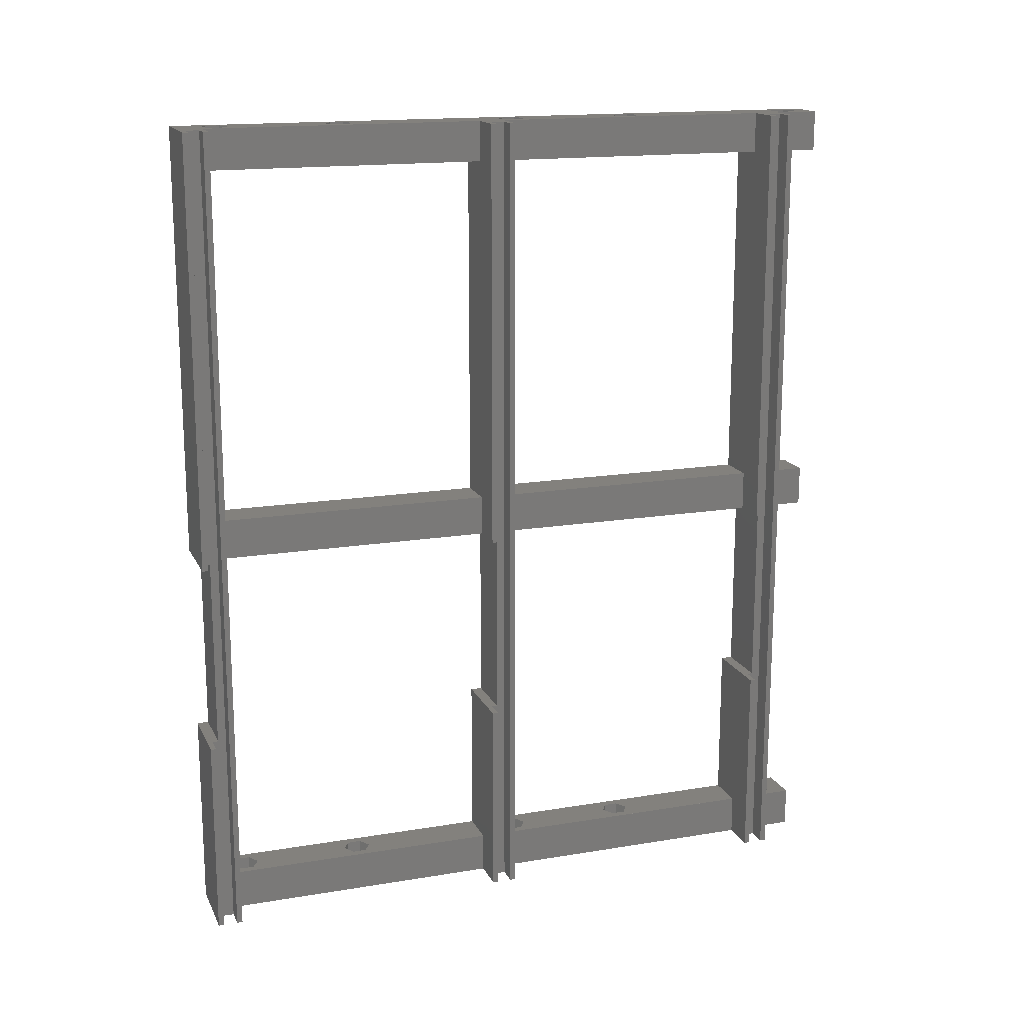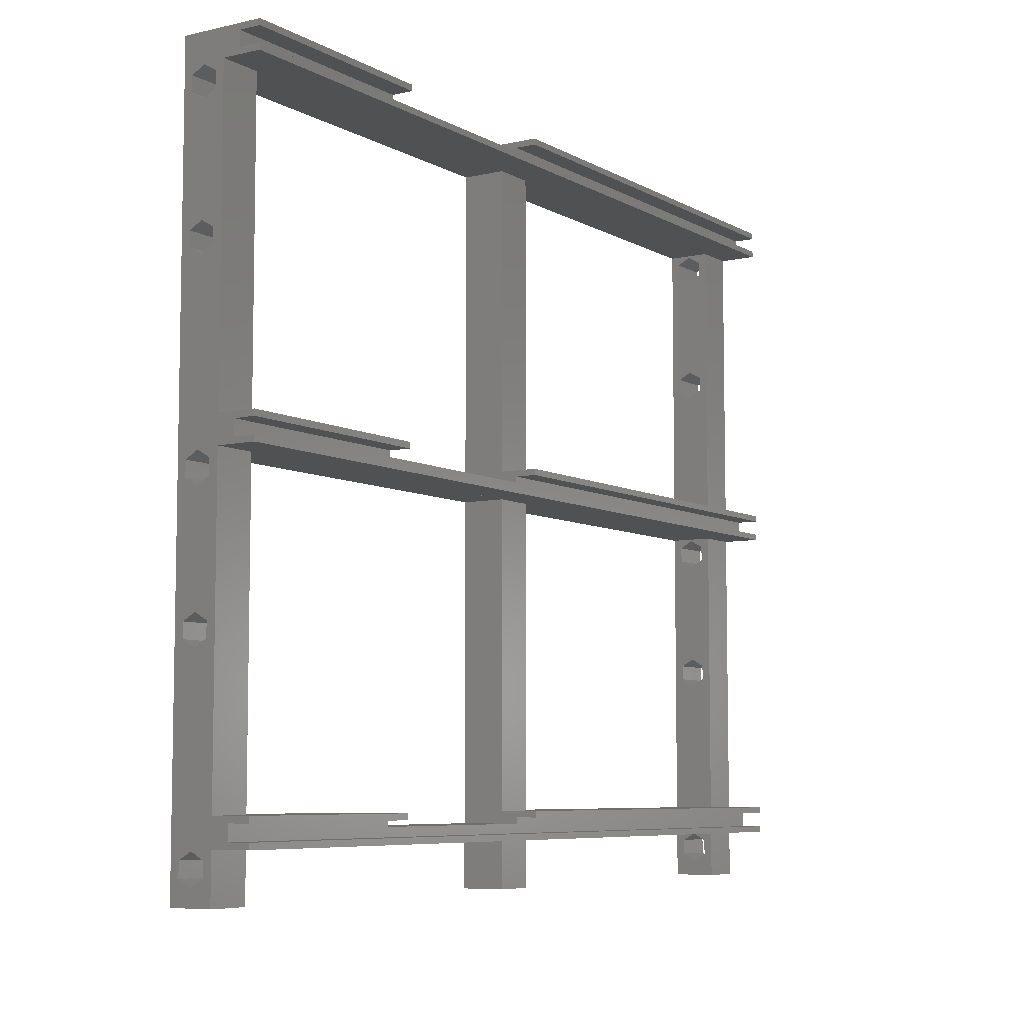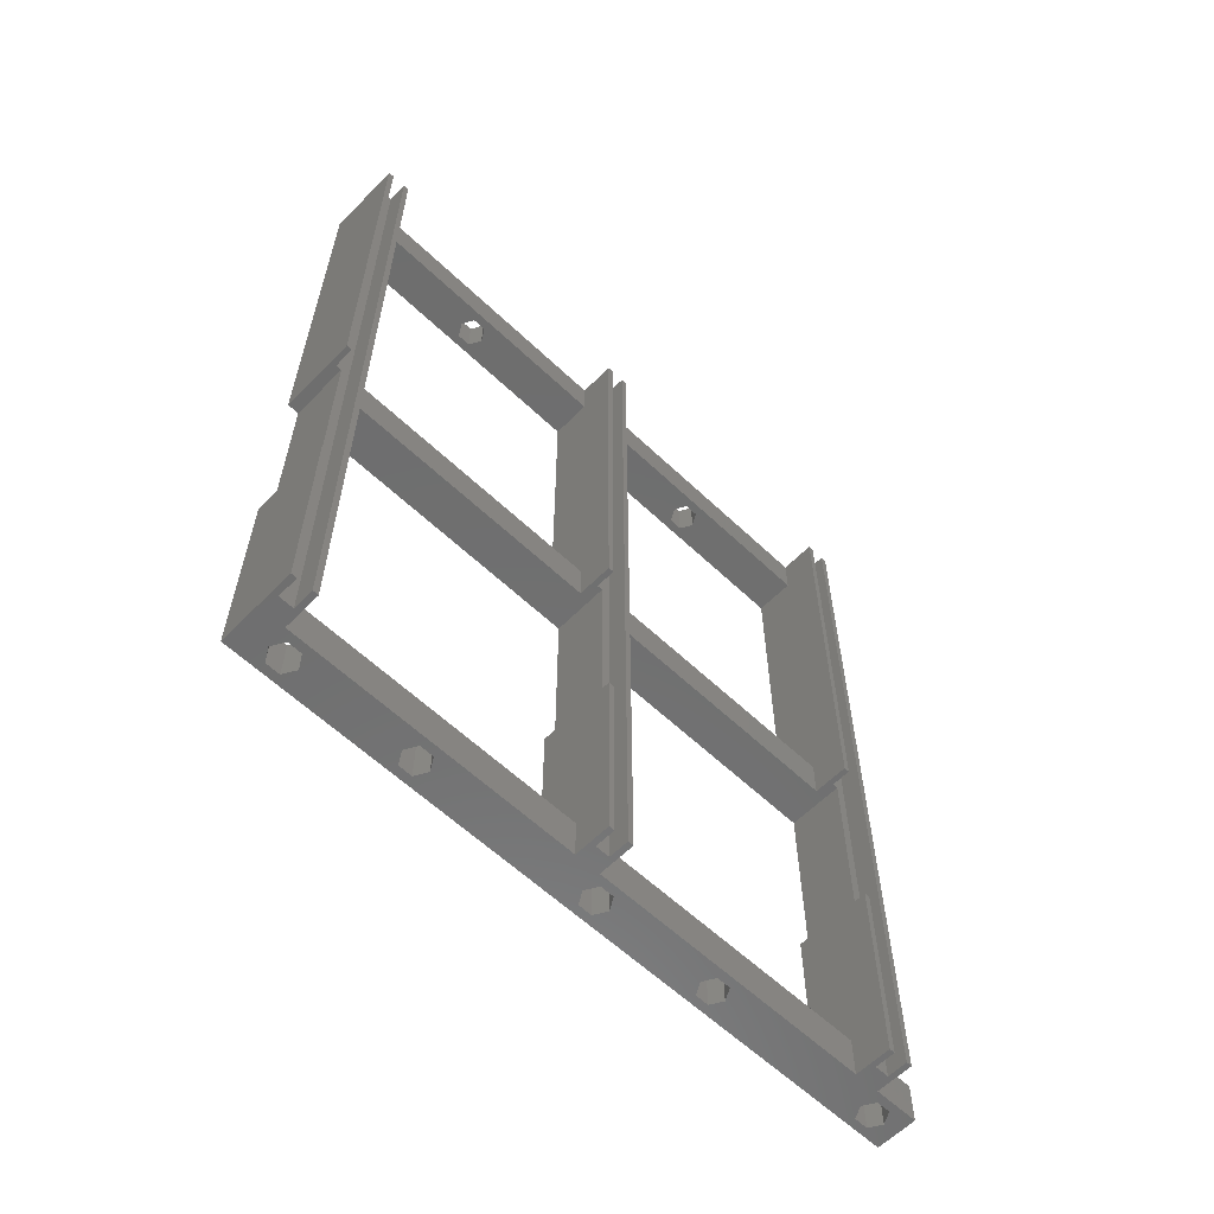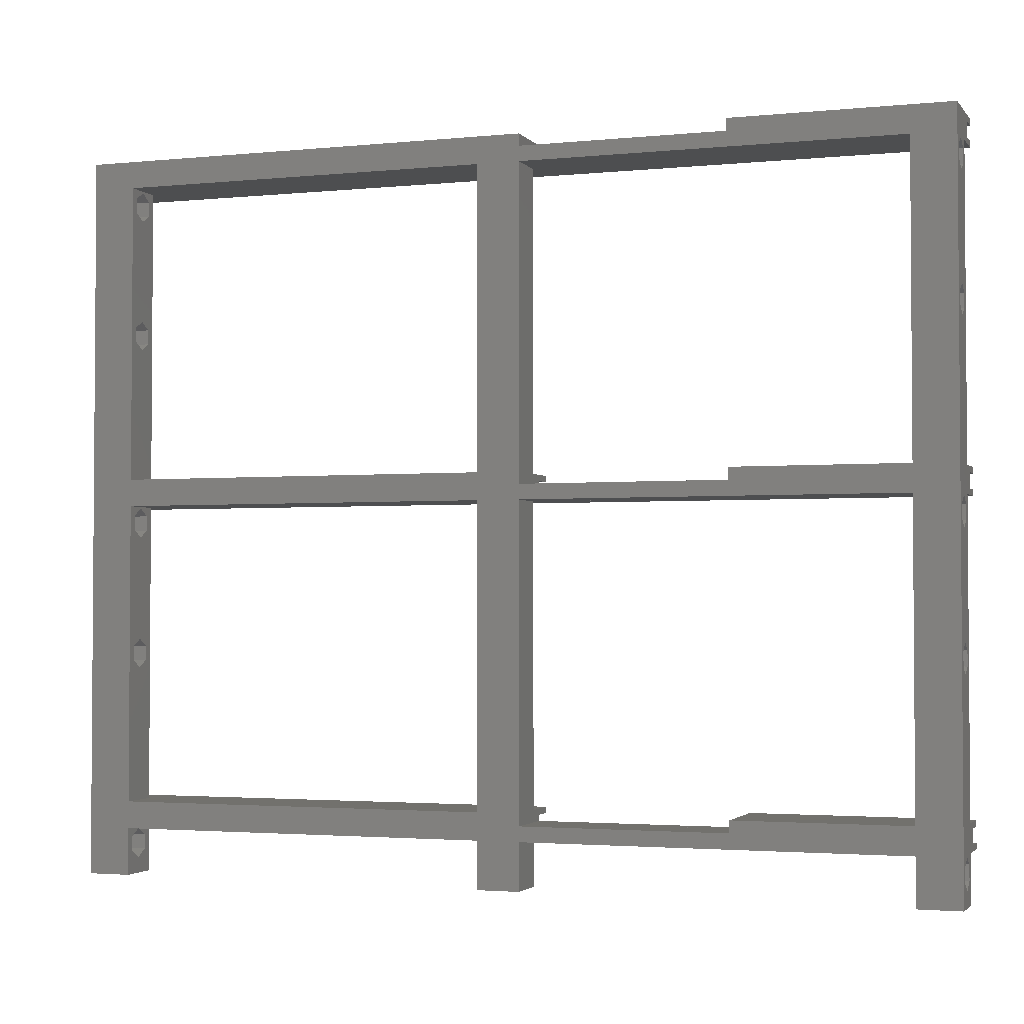
<metadata>
{"format":"stl","ext":"stl","renderer":"f3d","projection":"perspective","resolution":1024,"background":"white","views":[{"elev":16.1,"azim":71.1,"up":"+Y"},{"elev":-6.9,"azim":33.3,"up":"+Z"},{"elev":-60.1,"azim":45.9,"up":"+Y"},{"elev":-2.5,"azim":-70.5,"up":"+Z"}]}
</metadata>
<code>
# stl→obj: 277 verts, 618 faces
v 35.58 -179.6 83.75
v 35.58 -204.6 84.45
v 35.58 -204.6 83.75
v 35.58 -179.6 84.45
v 35.58 -155.6 84.45
v 31.08 -101.6 84.45
v 31.08 -155.6 84.45
v 35.58 -101.6 84.45
v 33.08 -204.6 83.75
v 35.58 -204.6 82
v 31.08 -204.6 81.3
v 35.58 -204.6 81.3
v 33.08 -204.6 82
v 31.08 -204.6 84.45
v 33.08 -179.6 83.75
v 31.08 -101.6 81.3
v 33.08 -101.6 82
v 35.58 -101.6 81.3
v 33.08 -101.6 83.75
v 35.58 -101.6 83.75
v 35.58 -101.6 82
v 31.08 -179.6 84.45
v 33.08 -155.6 83.75
v 35.58 -155.6 83.75
v 31.08 -155.6 83.05
v 33.08 -155.6 83.05
v 33.08 -179.6 83.05
v 31.08 -179.6 83.05
v 31.08 -101.6 5
v 33.08 -101.6 5.7
v 35.58 -101.6 5
v 31.08 -101.6 8.15
v 33.08 -101.6 7.45
v 35.58 -101.6 7.45
v 35.58 -101.6 8.15
v 35.58 -101.6 5.7
v 35.58 -179.6 7.45
v 35.58 -204.6 8.15
v 35.58 -204.6 7.45
v 35.58 -179.6 8.15
v 35.58 -204.6 5.7
v 35.58 -204.6 5
v 31.08 -204.6 5
v 33.08 -204.6 5.7
v 33.08 -179.6 6.75
v 33.08 -204.6 7.45
v 33.08 -155.6 6.75
v 33.08 -155.6 7.45
v 33.08 -179.6 7.45
v 31.08 -155.6 6.75
v 31.08 -155.6 8.15
v 31.08 -179.6 8.15
v 31.08 -204.6 8.15
v 31.08 -179.6 6.75
v 35.58 -155.6 8.15
v 35.58 -155.6 7.45
v 35.58 -179.6 45.6
v 35.58 -204.6 46.3
v 35.58 -204.6 45.6
v 35.58 -179.6 46.3
v 35.58 -155.6 46.3
v 31.08 -101.6 46.3
v 31.08 -155.6 46.3
v 35.58 -101.6 46.3
v 33.08 -204.6 45.6
v 35.58 -204.6 43.85
v 31.08 -204.6 43.15
v 35.58 -204.6 43.15
v 33.08 -204.6 43.85
v 31.08 -204.6 46.3
v 33.08 -179.6 45.6
v 31.08 -101.6 43.15
v 33.08 -101.6 43.85
v 35.58 -101.6 43.15
v 33.08 -101.6 45.6
v 35.58 -101.6 45.6
v 35.58 -101.6 43.85
v 33.08 -179.6 44.9
v 33.08 -155.6 44.9
v 33.08 -155.6 45.6
v 31.08 -155.6 44.9
v 31.08 -179.6 46.3
v 31.08 -179.6 44.9
v 35.58 -155.6 45.6
v 26.08 -179.6 8.15
v 26.08 -199.6 5
v 26.08 -199.6 8.15
v 26.08 -179.6 6.75
v 26.08 -155.6 5
v 26.08 -155.6 6.75
v 26.08 -199.6 46.3
v 26.08 -199.6 43.15
v 26.08 -179.6 46.3
v 26.08 -179.6 44.9
v 26.08 -155.6 43.15
v 26.08 -155.6 44.9
v 26.08 -179.6 84.45
v 26.08 -204.6 82.88
v 26.08 -204.6 84.45
v 26.08 -199.6 81.3
v 26.08 -204.6 44.73
v 26.08 -204.6 6.575
v 26.08 -204.6 -0.5
v 26.08 -179.6 83.05
v 26.08 -155.6 81.3
v 26.08 -155.6 83.05
v 26.08 -199.6 -0.5
v 26.08 -101.6 84.45
v 26.08 -155.6 84.45
v 26.08 -150.6 81.3
v 26.08 -155.6 -0.5
v 26.08 -106.6 81.3
v 26.08 -106.6 46.3
v 26.08 -106.6 43.15
v 26.08 -106.6 8.15
v 26.08 -106.6 5
v 26.08 -106.6 -0.5
v 26.08 -101.6 44.73
v 26.08 -101.6 6.575
v 26.08 -101.6 -0.5
v 26.08 -101.6 82.88
v 26.08 -150.6 5
v 26.08 -150.6 8.15
v 26.08 -150.6 43.15
v 26.08 -150.6 46.3
v 26.08 -150.6 -0.5
v 27.11 -199.6 62.95
v 31.08 -199.6 46.3
v 28.58 -199.6 62.1
v 27.11 -199.6 64.65
v 28.58 -199.6 65.5
v 27.08 -199.6 78.51
v 28.58 -199.6 77.64
v 27.08 -199.6 80.24
v 28.58 -199.6 81.11
v 30.06 -199.6 62.95
v 31.08 -199.6 81.3
v 30.06 -199.6 64.65
v 30.08 -199.6 78.51
v 30.08 -199.6 80.24
v 31.08 -155.6 81.3
v 31.08 -106.6 46.3
v 30.06 -106.6 62.95
v 31.08 -106.6 81.3
v 28.58 -106.6 62.1
v 30.06 -106.6 64.65
v 28.58 -106.6 65.5
v 30.08 -106.6 78.51
v 28.58 -106.6 77.64
v 30.08 -106.6 80.24
v 28.58 -106.6 81.11
v 27.11 -106.6 62.95
v 27.11 -106.6 64.65
v 27.08 -106.6 78.51
v 27.08 -106.6 80.24
v 31.08 -150.6 46.3
v 31.08 -150.6 8.15
v 31.08 -106.6 8.15
v 31.08 -199.6 8.15
v 31.08 -155.6 43.15
v 31.08 -199.6 43.15
v 31.08 -106.6 43.15
v 31.08 -150.6 43.15
v 31.08 -150.6 81.3
v 31.08 -106.6 5
v 31.08 -150.6 5
v 31.08 -101.6 -0.5
v 31.08 -101.6 6.575
v 31.08 -106.6 -0.5
v 31.08 -150.6 -0.5
v 31.08 -155.6 5
v 31.08 -155.6 -0.5
v 31.08 -101.6 44.73
v 31.08 -101.6 82.88
v 31.08 -199.6 5
v 31.08 -199.6 -0.5
v 31.08 -204.6 6.575
v 31.08 -204.6 -0.5
v 31.08 -204.6 44.73
v 31.08 -204.6 82.88
v 27.08 -199.6 2.209
v 28.58 -199.6 1.343
v 27.08 -199.6 3.941
v 28.58 -199.6 4.807
v 30.08 -199.6 2.209
v 30.08 -199.6 3.941
v 30.08 -106.6 2.209
v 28.58 -106.6 1.343
v 30.08 -106.6 3.941
v 28.58 -106.6 4.807
v 27.08 -106.6 2.209
v 27.08 -106.6 3.941
v 28.58 -204.6 65.5
v 30.06 -204.6 64.65
v 27.11 -204.6 64.65
v 27.11 -204.6 62.95
v 28.58 -204.6 62.1
v 30.06 -204.6 62.95
v 27.11 -199.6 24.8
v 27.11 -204.6 26.5
v 27.11 -204.6 24.8
v 27.11 -199.6 26.5
v 30.06 -106.6 24.8
v 28.58 -101.6 23.95
v 28.58 -106.6 23.95
v 30.06 -101.6 24.8
v 27.11 -101.6 24.8
v 27.11 -106.6 24.8
v 27.11 -106.6 26.5
v 27.11 -101.6 26.5
v 28.58 -101.6 27.35
v 28.58 -106.6 27.35
v 30.06 -101.6 26.5
v 30.06 -106.6 26.5
v 28.58 -101.6 65.5
v 27.11 -101.6 64.65
v 30.06 -101.6 64.65
v 30.06 -101.6 62.95
v 28.58 -101.6 62.1
v 27.11 -101.6 62.95
v 30.06 -204.6 24.8
v 28.58 -199.6 23.95
v 28.58 -204.6 23.95
v 30.06 -199.6 24.8
v 30.06 -199.6 26.5
v 30.06 -204.6 26.5
v 28.58 -199.6 27.35
v 28.58 -204.6 27.35
v 30.08 -106.6 40.36
v 28.58 -106.6 39.49
v 30.08 -106.6 42.09
v 28.58 -106.6 42.96
v 27.08 -106.6 40.36
v 27.08 -106.6 42.09
v 28.58 -101.6 82.88
v 27.08 -199.6 40.36
v 28.58 -199.6 39.49
v 27.08 -199.6 42.09
v 28.58 -199.6 42.96
v 30.08 -199.6 40.36
v 30.08 -199.6 42.09
v 30.08 -204.6 2.209
v 28.58 -204.6 1.343
v 30.08 -204.6 3.941
v 28.58 -204.6 4.807
v 27.08 -204.6 2.209
v 27.08 -204.6 3.941
v 27.08 -101.6 2.209
v 28.58 -101.6 1.343
v 27.08 -101.6 3.941
v 28.58 -101.6 4.807
v 30.08 -101.6 2.209
v 30.08 -101.6 3.941
v 27.08 -101.6 40.36
v 28.58 -101.6 39.49
v 27.08 -101.6 42.09
v 28.58 -101.6 42.96
v 30.08 -101.6 40.36
v 30.08 -101.6 42.09
v 27.08 -101.6 78.51
v 28.58 -101.6 77.64
v 27.08 -101.6 80.24
v 28.58 -101.6 81.11
v 30.08 -101.6 78.51
v 30.08 -101.6 80.24
v 30.08 -204.6 78.51
v 28.58 -204.6 77.64
v 30.08 -204.6 80.24
v 28.58 -204.6 81.11
v 27.08 -204.6 78.51
v 27.08 -204.6 80.24
v 30.08 -204.6 40.36
v 28.58 -204.6 39.49
v 30.08 -204.6 42.09
v 28.58 -204.6 42.96
v 27.08 -204.6 40.36
v 27.08 -204.6 42.09
f 1 2 3
f 2 1 4
f 5 6 7
f 6 5 8
f 2 9 3
f 10 11 12
f 11 10 13
f 11 13 14
f 14 13 9
f 14 9 2
f 1 9 15
f 9 1 3
f 16 17 18
f 17 16 6
f 17 6 19
f 19 6 20
f 20 6 8
f 21 18 17
f 18 10 12
f 10 18 21
f 2 22 14
f 22 2 4
f 5 23 24
f 23 25 26
f 25 23 7
f 7 23 5
f 22 27 28
f 27 22 15
f 15 22 1
f 1 22 4
f 20 5 24
f 5 20 8
f 19 24 23
f 24 19 20
f 10 17 13
f 17 10 21
f 13 27 9
f 27 13 17
f 27 17 26
f 26 17 23
f 23 17 19
f 15 9 27
f 27 25 28
f 25 27 26
f 6 25 7
f 22 11 14
f 11 22 28
f 11 28 16
f 16 28 25
f 16 25 6
f 16 12 11
f 12 16 18
f 29 30 31
f 30 29 32
f 30 32 33
f 33 32 34
f 34 32 35
f 36 31 30
f 37 38 39
f 38 37 40
f 31 41 42
f 41 31 36
f 29 42 43
f 42 29 31
f 44 45 46
f 45 44 30
f 45 30 47
f 47 30 48
f 48 30 33
f 49 46 45
f 32 50 51
f 52 43 53
f 43 52 54
f 43 54 29
f 29 54 50
f 29 50 32
f 38 46 39
f 41 43 42
f 43 41 44
f 43 44 53
f 53 44 46
f 53 46 38
f 41 30 44
f 30 41 36
f 37 46 49
f 46 37 39
f 38 52 53
f 52 38 40
f 55 32 51
f 32 55 35
f 55 48 56
f 48 55 51
f 47 51 50
f 51 47 48
f 52 45 54
f 45 52 49
f 49 52 37
f 37 52 40
f 34 55 56
f 55 34 35
f 33 56 48
f 56 33 34
f 45 50 54
f 50 45 47
f 57 58 59
f 58 57 60
f 61 62 63
f 62 61 64
f 58 65 59
f 66 67 68
f 67 66 69
f 67 69 70
f 70 69 65
f 70 65 58
f 57 65 71
f 65 57 59
f 72 73 74
f 73 72 62
f 73 62 75
f 75 62 76
f 76 62 64
f 77 74 73
f 72 68 67
f 68 72 74
f 69 78 65
f 78 69 73
f 78 73 79
f 79 73 80
f 80 73 75
f 71 65 78
f 66 73 69
f 73 66 77
f 62 81 63
f 82 67 70
f 67 82 83
f 67 83 72
f 72 83 81
f 72 81 62
f 74 66 68
f 66 74 77
f 58 82 70
f 82 58 60
f 83 71 78
f 71 83 82
f 71 82 60
f 60 57 71
f 61 80 84
f 80 81 79
f 81 80 63
f 63 80 61
f 76 61 84
f 61 76 64
f 75 84 80
f 84 75 76
f 78 81 83
f 81 78 79
f 85 86 87
f 86 85 88
f 86 88 89
f 89 88 90
f 91 92 87
f 92 91 93
f 92 93 94
f 92 94 95
f 95 94 96
f 97 98 99
f 98 97 100
f 98 100 101
f 101 100 102
f 102 100 103
f 100 97 104
f 100 104 105
f 105 104 106
f 100 107 103
f 107 100 91
f 107 91 87
f 107 87 86
f 108 106 109
f 106 108 105
f 105 108 110
f 105 110 96
f 96 110 95
f 95 110 90
f 90 110 89
f 89 110 111
f 110 108 112
f 112 108 113
f 113 108 114
f 114 108 115
f 115 108 116
f 116 108 117
f 117 108 118
f 117 118 119
f 117 119 120
f 118 108 121
f 115 122 123
f 122 115 116
f 113 124 125
f 124 113 114
f 110 126 111
f 126 110 125
f 126 125 124
f 126 124 123
f 126 123 122
f 91 127 128
f 127 91 100
f 128 127 129
f 127 100 130
f 130 100 131
f 131 100 132
f 131 132 133
f 132 100 134
f 134 100 135
f 128 136 137
f 136 128 129
f 137 136 138
f 137 138 131
f 137 131 139
f 139 131 133
f 137 139 140
f 137 140 135
f 137 135 100
f 128 93 91
f 93 128 82
f 141 100 105
f 100 141 137
f 141 96 81
f 96 141 105
f 142 143 113
f 143 142 144
f 113 143 145
f 143 144 146
f 146 144 147
f 147 144 148
f 147 148 149
f 148 144 150
f 150 144 151
f 113 152 112
f 152 113 145
f 112 152 153
f 112 153 147
f 112 147 154
f 154 147 149
f 112 154 155
f 112 155 151
f 112 151 144
f 156 113 125
f 113 156 142
f 157 115 123
f 115 157 158
f 159 85 87
f 85 159 52
f 160 92 95
f 92 160 161
f 160 90 50
f 90 160 95
f 162 124 114
f 124 162 163
f 124 157 123
f 157 124 163
f 110 156 125
f 156 110 164
f 112 164 110
f 164 112 144
f 165 122 116
f 122 165 166
f 14 97 99
f 97 14 22
f 165 157 166
f 157 165 158
f 158 165 162
f 162 165 142
f 142 165 144
f 167 168 169
f 170 171 172
f 171 170 50
f 50 170 160
f 160 170 81
f 81 170 141
f 141 170 25
f 25 170 7
f 7 170 164
f 7 164 6
f 164 170 166
f 164 166 157
f 164 157 163
f 164 163 156
f 6 164 144
f 6 144 165
f 6 165 169
f 6 169 168
f 6 168 173
f 6 173 174
f 162 156 163
f 156 162 142
f 141 28 137
f 28 141 25
f 160 83 161
f 83 160 81
f 171 159 175
f 159 171 54
f 54 171 50
f 176 177 178
f 177 176 179
f 179 176 180
f 180 176 14
f 14 176 137
f 14 137 22
f 137 176 175
f 137 175 159
f 137 159 128
f 22 137 28
f 161 128 159
f 128 161 82
f 82 161 83
f 52 159 54
f 176 103 107
f 103 176 178
f 107 181 176
f 181 107 86
f 176 181 182
f 181 86 183
f 183 86 184
f 176 185 175
f 185 176 182
f 175 185 186
f 175 186 184
f 175 184 86
f 120 169 117
f 169 120 167
f 169 187 188
f 187 169 165
f 187 165 189
f 189 165 190
f 190 165 116
f 117 191 116
f 191 117 169
f 191 169 188
f 116 191 192
f 116 192 190
f 171 86 89
f 86 171 175
f 170 111 126
f 111 170 172
f 171 111 172
f 111 171 89
f 122 170 126
f 170 122 166
f 138 193 131
f 193 138 194
f 131 195 130
f 195 131 193
f 127 195 196
f 195 127 130
f 197 127 196
f 127 197 129
f 198 129 197
f 129 198 136
f 138 198 194
f 198 138 136
f 199 200 201
f 200 199 202
f 203 204 205
f 204 203 206
f 205 207 208
f 207 205 204
f 207 209 208
f 209 207 210
f 211 209 210
f 209 211 212
f 213 212 211
f 212 213 214
f 213 203 214
f 203 213 206
f 215 153 216
f 153 215 147
f 217 147 215
f 147 217 146
f 217 143 146
f 143 217 218
f 143 219 145
f 219 143 218
f 145 220 152
f 220 145 219
f 220 153 152
f 153 220 216
f 54 90 88
f 90 54 50
f 88 52 54
f 52 88 85
f 83 96 94
f 96 83 81
f 93 83 94
f 83 93 82
f 7 108 109
f 108 7 6
f 28 106 104
f 106 28 25
f 7 106 25
f 106 7 109
f 97 28 104
f 28 97 22
f 221 222 223
f 222 221 224
f 225 221 226
f 221 225 224
f 223 199 201
f 199 223 222
f 227 200 202
f 200 227 228
f 225 228 227
f 228 225 226
f 158 203 115
f 203 158 162
f 115 203 205
f 203 162 214
f 214 162 212
f 212 162 229
f 212 229 230
f 229 162 231
f 231 162 232
f 115 208 114
f 208 115 205
f 114 208 209
f 114 209 212
f 114 212 233
f 233 212 230
f 114 233 234
f 114 234 232
f 114 232 162
f 108 235 121
f 235 108 174
f 174 108 6
f 87 199 159
f 199 87 92
f 159 199 222
f 199 92 202
f 202 92 227
f 227 92 236
f 227 236 237
f 236 92 238
f 238 92 239
f 159 224 161
f 224 159 222
f 161 224 225
f 161 225 227
f 161 227 240
f 240 227 237
f 161 240 241
f 161 241 239
f 161 239 92
f 178 242 103
f 242 178 177
f 103 242 243
f 242 177 244
f 244 177 245
f 103 246 102
f 246 103 243
f 102 246 247
f 102 247 245
f 102 245 177
f 120 248 167
f 248 120 119
f 167 248 249
f 248 119 250
f 250 119 251
f 251 119 168
f 167 252 168
f 252 167 249
f 168 252 253
f 168 253 251
f 119 207 204
f 207 119 118
f 207 118 210
f 210 118 211
f 211 118 254
f 211 254 255
f 254 118 256
f 256 118 257
f 168 206 173
f 206 168 119
f 206 119 204
f 173 206 213
f 173 213 211
f 173 211 258
f 258 211 255
f 173 258 259
f 173 259 257
f 173 257 118
f 118 220 173
f 220 118 121
f 173 220 219
f 220 121 216
f 216 121 215
f 215 121 260
f 215 260 261
f 260 121 262
f 262 121 263
f 263 121 235
f 173 218 174
f 218 173 219
f 174 218 217
f 174 217 215
f 174 215 264
f 264 215 261
f 174 264 265
f 174 265 263
f 174 263 235
f 14 98 180
f 98 14 99
f 179 198 101
f 198 179 180
f 101 198 197
f 198 180 194
f 194 180 193
f 193 180 266
f 193 266 267
f 266 180 268
f 268 180 269
f 101 196 98
f 196 101 197
f 98 196 195
f 98 195 193
f 98 193 270
f 270 193 267
f 98 270 271
f 98 271 269
f 98 269 180
f 177 221 102
f 221 177 179
f 102 221 223
f 221 179 226
f 226 179 228
f 228 179 272
f 228 272 273
f 272 179 274
f 274 179 275
f 102 201 101
f 201 102 223
f 101 201 200
f 101 200 228
f 101 228 276
f 276 228 273
f 101 276 277
f 101 277 275
f 101 275 179
f 263 155 262
f 155 263 151
f 265 151 263
f 151 265 150
f 265 148 150
f 148 265 264
f 148 261 149
f 261 148 264
f 149 260 154
f 260 149 261
f 260 155 154
f 155 260 262
f 251 192 250
f 192 251 190
f 253 190 251
f 190 253 189
f 253 187 189
f 187 253 252
f 187 249 188
f 249 187 252
f 188 248 191
f 248 188 249
f 248 192 191
f 192 248 250
f 257 234 256
f 234 257 232
f 259 232 257
f 232 259 231
f 259 229 231
f 229 259 258
f 229 255 230
f 255 229 258
f 230 254 233
f 254 230 255
f 254 234 233
f 234 254 256
f 186 245 184
f 245 186 244
f 184 247 183
f 247 184 245
f 181 247 246
f 247 181 183
f 243 181 246
f 181 243 182
f 242 182 243
f 182 242 185
f 186 242 244
f 242 186 185
f 241 275 239
f 275 241 274
f 239 277 238
f 277 239 275
f 236 277 276
f 277 236 238
f 273 236 276
f 236 273 237
f 272 237 273
f 237 272 240
f 241 272 274
f 272 241 240
f 140 269 135
f 269 140 268
f 135 271 134
f 271 135 269
f 132 271 270
f 271 132 134
f 267 132 270
f 132 267 133
f 266 133 267
f 133 266 139
f 140 266 268
f 266 140 139

</code>
